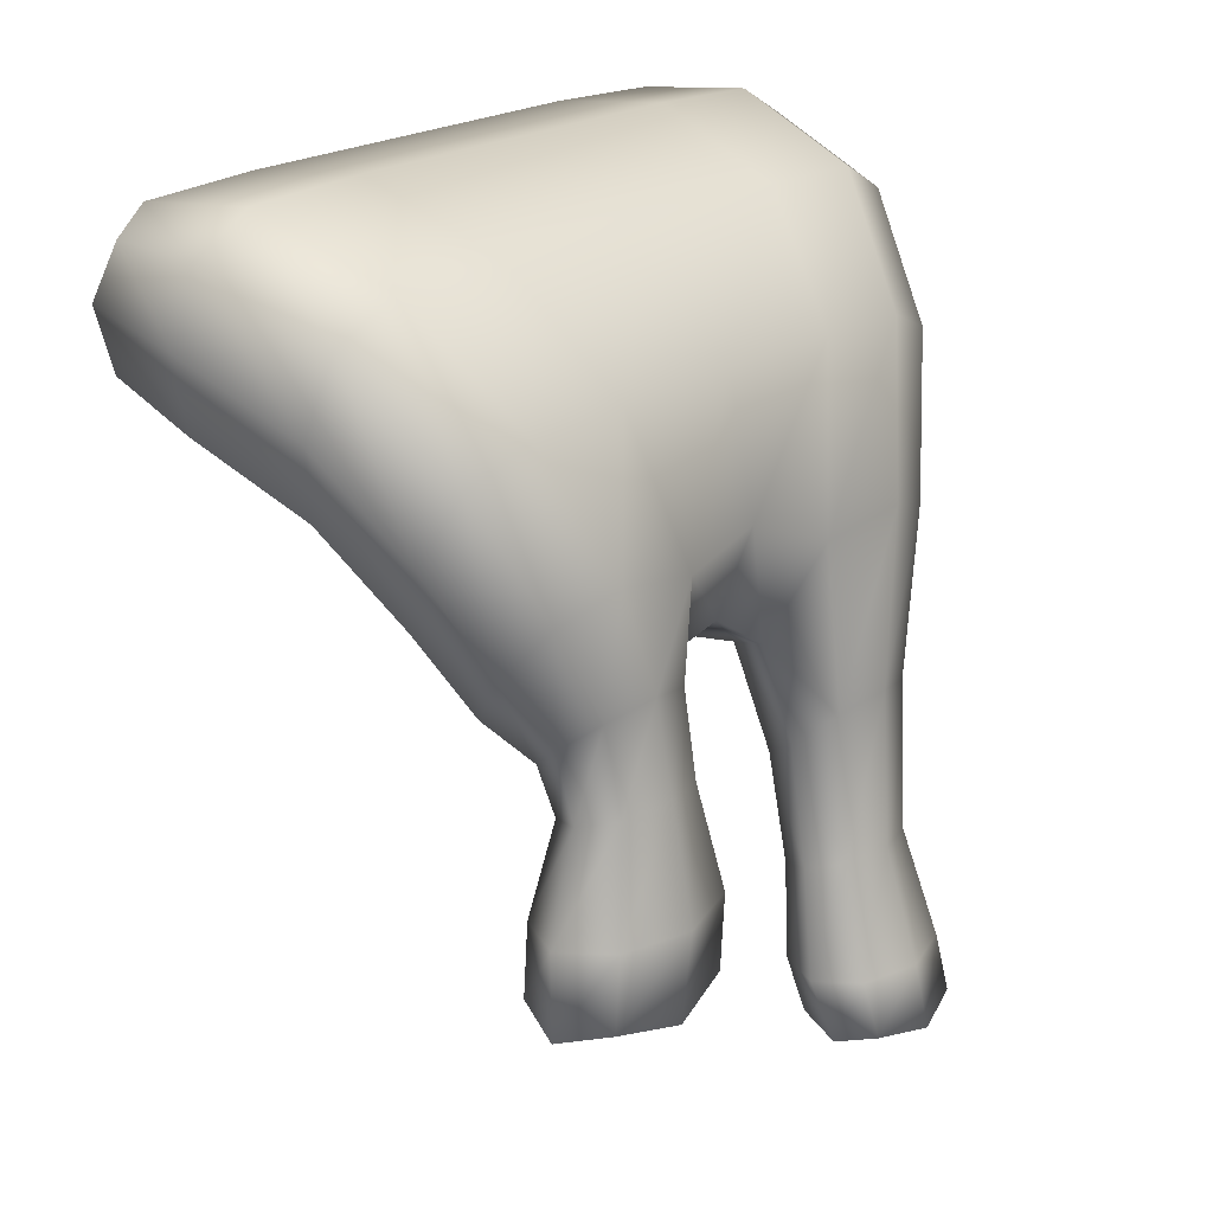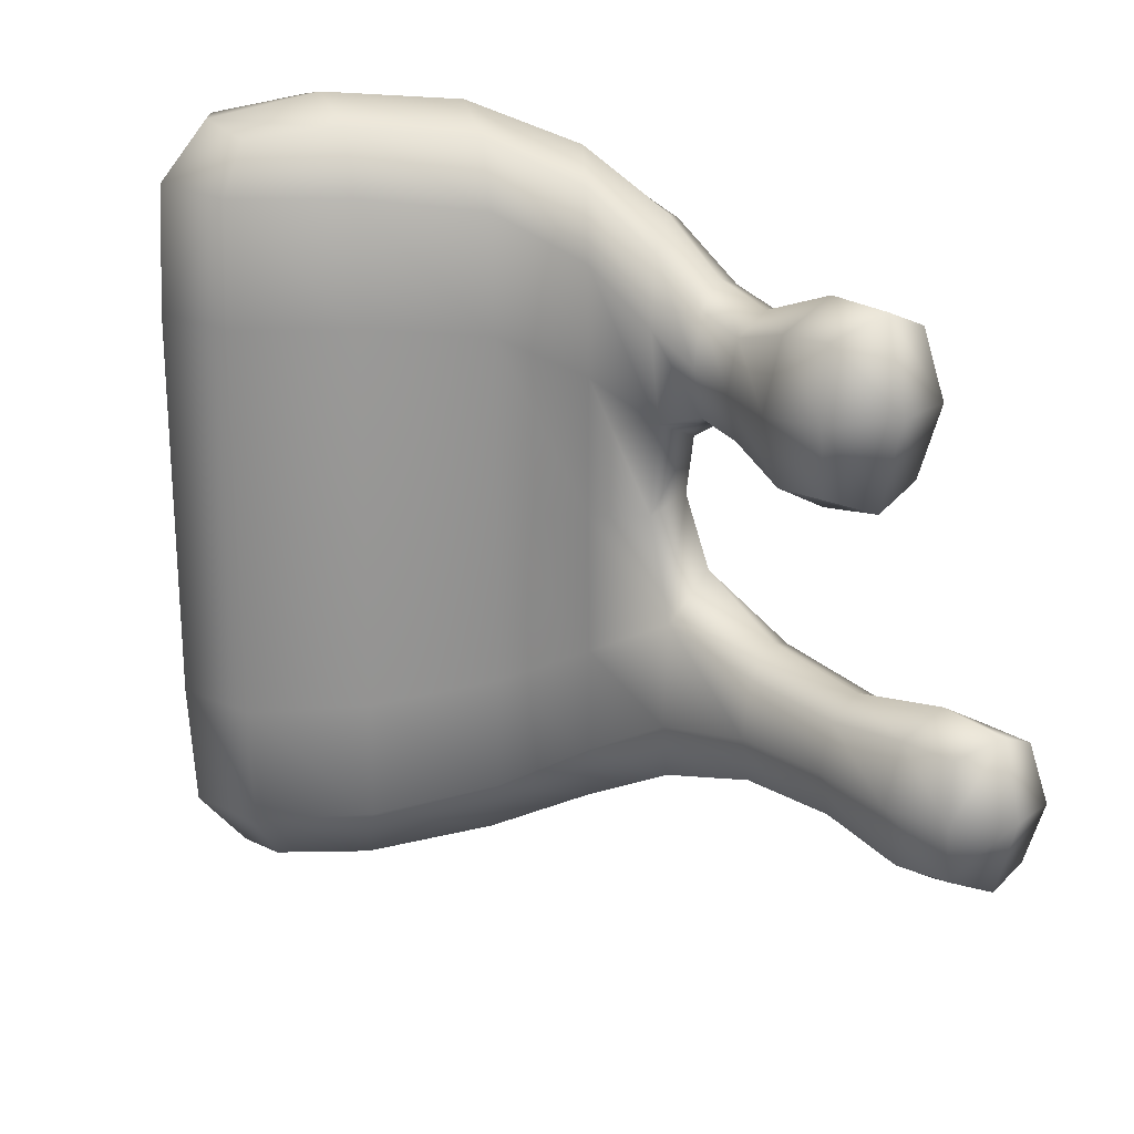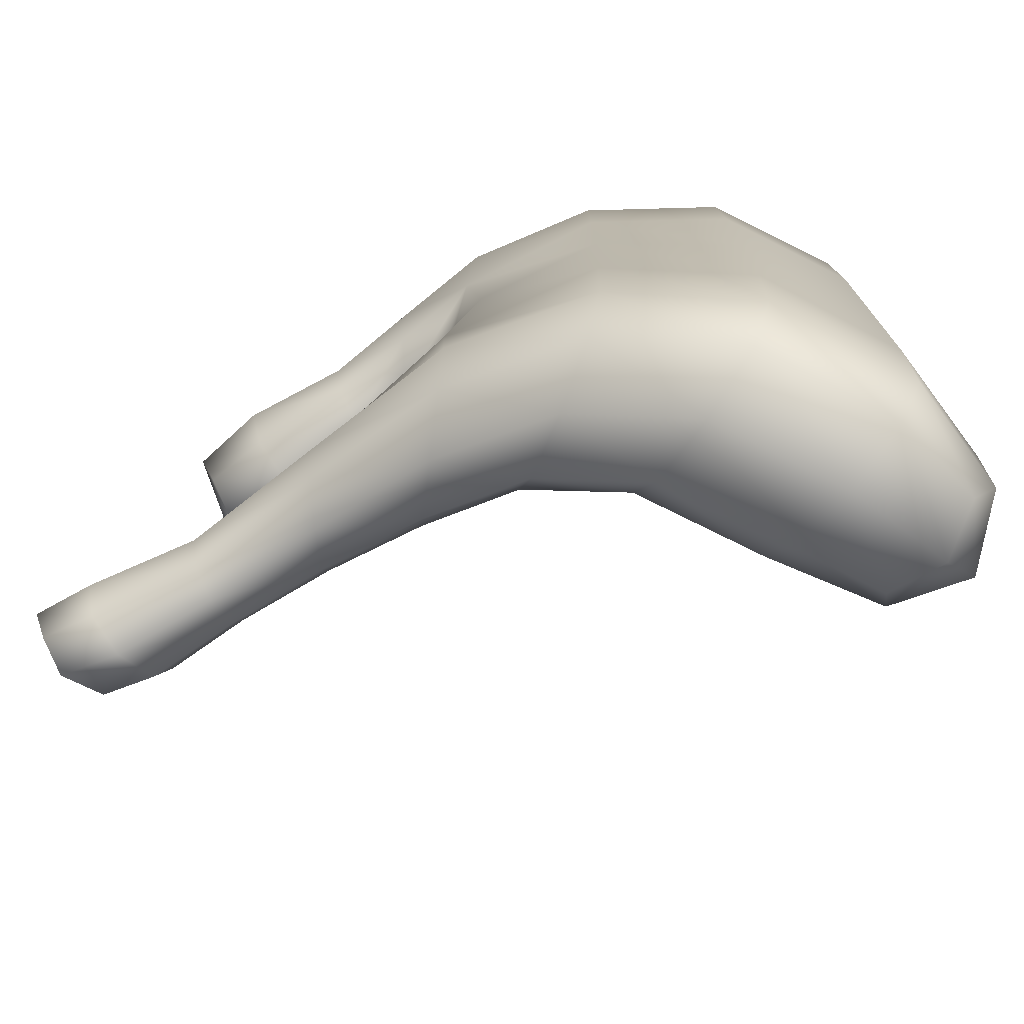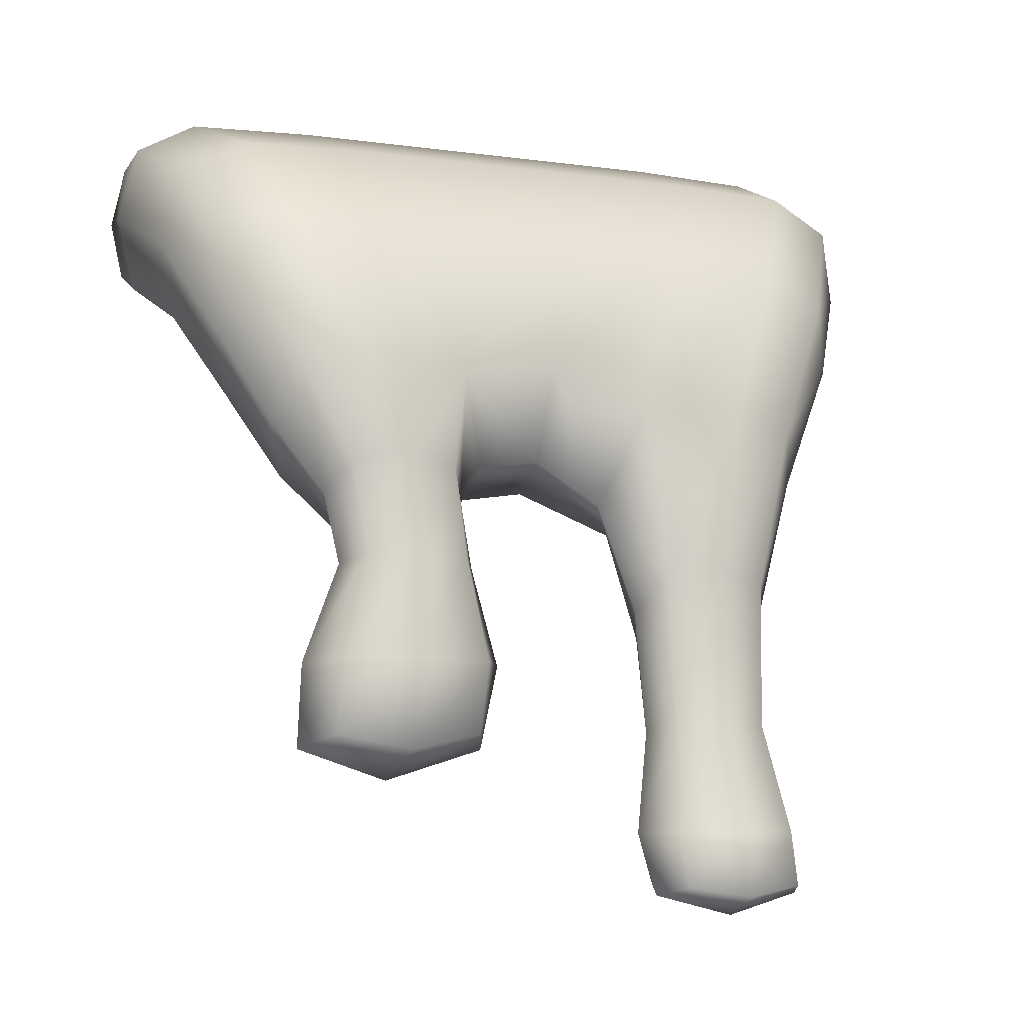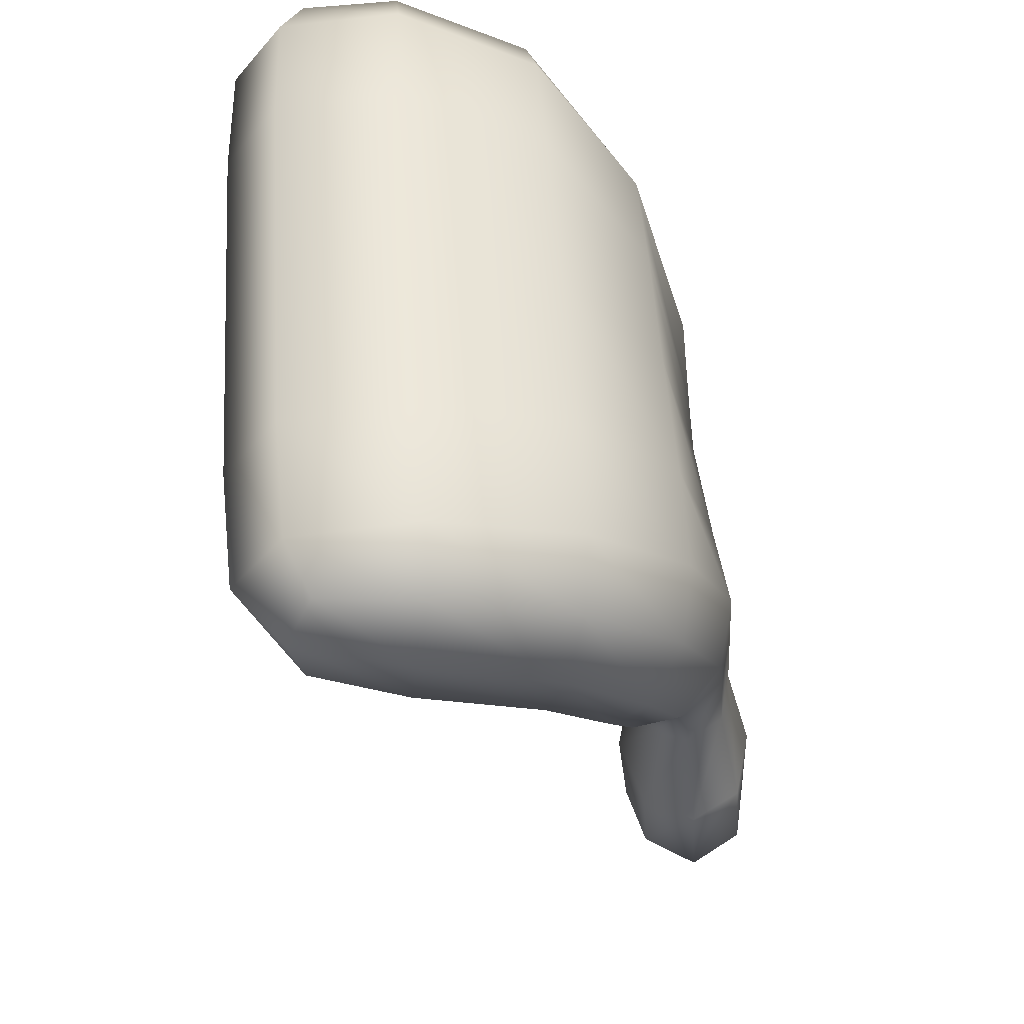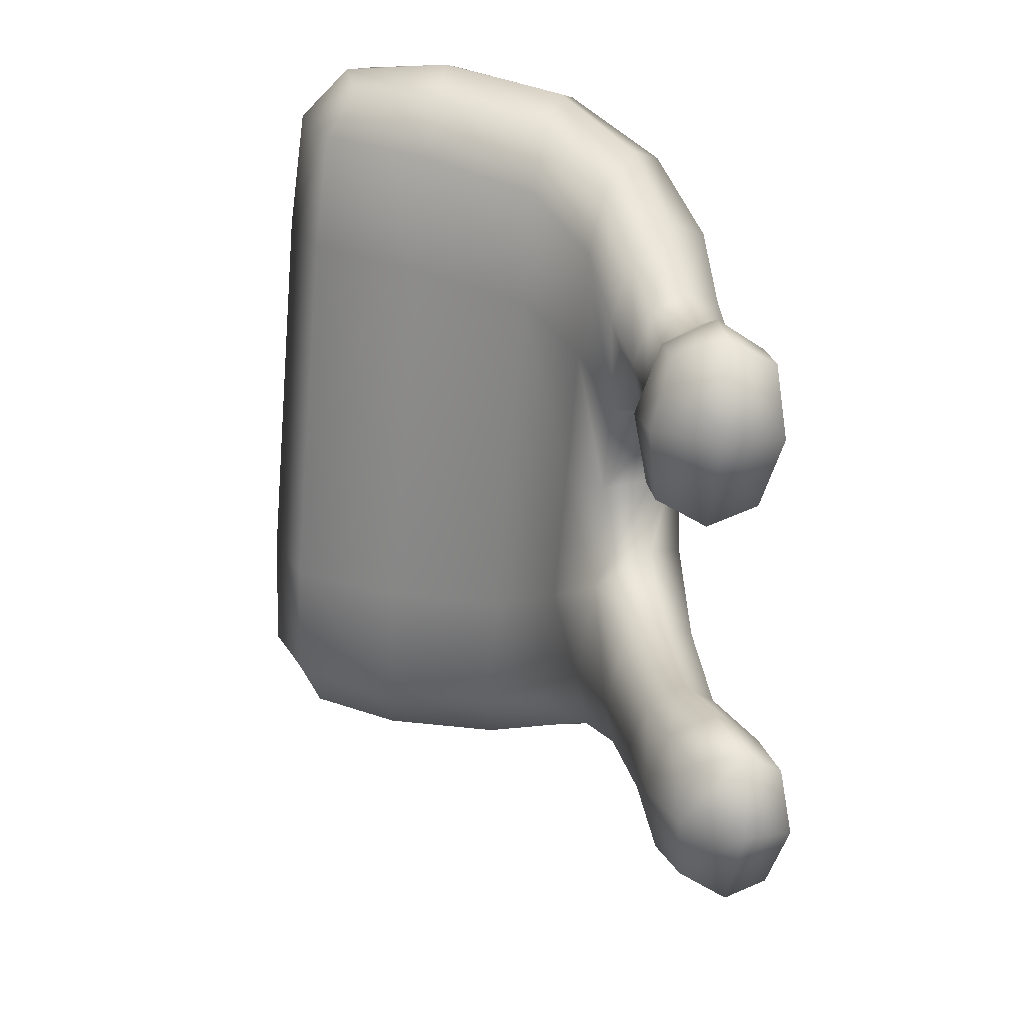
<metadata>
{"format":"obj","ext":"obj","renderer":"f3d","projection":"perspective","resolution":1024,"background":"white","views":[{"elev":21.0,"azim":38.5,"up":"+Y"},{"elev":22.4,"azim":-27.8,"up":"+Z"},{"elev":-74.7,"azim":132.9,"up":"+Z"},{"elev":-6.2,"azim":67.0,"up":"+Y"},{"elev":51.6,"azim":-3.9,"up":"+Y"},{"elev":-66.9,"azim":-4.8,"up":"+Y"}]}
</metadata>
<code>
g Honey2
v 0.3181 0.7045 0.1716
v 0.3801 0.6943 0.2026
v 0.3297 0.6948 0.198
v 0.3163 0.6661 0.2019
v 0.3743 0.6566 0.2117
v 0.3809 0.7111 0.1714
v 0.4413 0.6298 0.2061
v 0.4498 0.6678 0.1961
v 0.3706 0.6185 0.2015
v 0.433 0.5919 0.195
v 0.2916 0.6689 0.1714
v 0.3159 0.7064 0.1054
v 0.323 0.635 0.1971
v 0.3671 0.602 0.1699
v 0.3094 0.6282 0.1705
v 0.4293 0.5753 0.1616
v 0.2882 0.6693 0.1049
v 0.4675 0.5475 0.1762
v 0.4834 0.581 0.1883
v 0.4607 0.5328 0.1412
v 0.3663 0.5997 0.1037
v 0.4288 0.5729 0.09805
v 0.3067 0.6268 0.1045
v 0.4603 0.5311 0.08411
v 0.3161 0.7062 -0.000451
v 0.2884 0.6692 -0.0007654
v 0.381 0.7134 0.105
v 0.4536 0.6843 0.1631
v 0.4993 0.6145 0.1772
v 0.3663 0.5997 -0.0002664
v 0.4289 0.5729 0.003004
v 0.4606 0.5317 0.01001
v 0.3068 0.6268 -0.0008757
v 0.4544 0.6865 0.09926
v 0.5063 0.6288 0.1425
v 0.3813 0.7132 0.0003365
v 0.3164 0.7061 -0.1062
v 0.2886 0.6691 -0.1063
v 0.4289 0.5729 -0.09197
v 0.3664 0.5997 -0.1042
v 0.3068 0.6268 -0.1061
v 0.4604 0.5297 -0.06413
v 0.4795 0.4812 -0.03428
v 0.4797 0.5014 0.01687
v 0.4796 0.4943 0.06731
v 0.4739 0.4932 0.1174
v 0.4823 0.5042 0.1509
v 0.5033 0.5298 0.1629
v 0.5242 0.5552 0.1517
v 0.5096 0.5108 0.05145
v 0.4934 0.4775 0.07401
v 0.4865 0.4734 0.1014
v 0.4936 0.4791 0.1275
v 0.5123 0.4935 0.1374
v 0.5082 0.5152 0.01932
v 0.5306 0.556 0.06789
v 0.5131 0.4912 0.06391
v 0.4983 0.4526 0.06886
v 0.4915 0.4509 0.09461
v 0.4983 0.4527 0.1206
v 0.5311 0.5079 0.1281
v 0.5167 0.4575 0.1306
v 0.533 0.5651 0.1183
v 0.5071 0.6299 0.08508
v 0.4546 0.6863 0.003581
v 0.3815 0.713 -0.1043
v 0.319 0.704 -0.1722
v 0.2923 0.6687 -0.1725
v 0.5383 0.5132 0.1021
v 0.5066 0.6299 0.01046
v 0.4548 0.6861 -0.09209
v 0.382 0.7105 -0.1706
v 0.3309 0.6942 -0.1984
v 0.535 0.4623 0.1212
v 0.3097 0.6281 -0.1717
v 0.3171 0.6657 -0.2025
v 0.3814 0.6937 -0.2018
v 0.4545 0.6836 -0.1559
v 0.3672 0.602 -0.17
v 0.5073 0.6281 -0.06425
v 0.4295 0.5753 -0.1553
v 0.5258 0.5636 0.01712
v 0.4608 0.5307 -0.1215
v 0.4738 0.4756 -0.08726
v 0.371 0.6184 -0.2012
v 0.4333 0.5917 -0.1884
v 0.4677 0.545 -0.1564
v 0.4823 0.4858 -0.1212
v 0.3235 0.6348 -0.198
v 0.3753 0.6561 -0.211
v 0.4421 0.6293 -0.1992
v 0.4508 0.667 -0.189
v 0.4838 0.5781 -0.1683
v 0.4999 0.6112 -0.1569
v 0.5068 0.6257 -0.122
v 0.5034 0.5109 -0.1332
v 0.5245 0.5361 -0.1217
v 0.5307 0.5425 -0.03438
v 0.5333 0.5466 -0.0877
v 0.5129 0.4397 -0.1098
v 0.5319 0.4538 -0.1002
v 0.5392 0.4594 -0.07364
v 0.5328 0.4542 -0.0452
v 0.5096 0.4936 -0.01505
v 0.5136 0.4381 -0.03437
v 0.5388 0.3788 -0.04624
v 0.5454 0.3804 -0.071
v 0.5388 0.3786 -0.09567
v 0.4937 0.4248 -0.04505
v 0.5214 0.3743 -0.03692
v 0.4867 0.4203 -0.07329
v 0.4939 0.4257 -0.09988
v 0.5214 0.3741 -0.1048
v 0.504 0.3697 -0.09534
v 0.4974 0.368 -0.07067
v 0.504 0.3698 -0.04609
v 0.5649 0.3236 -0.07058
v 0.5561 0.3238 -0.1027
v 0.5341 0.3229 -0.115
v 0.5118 0.3231 -0.1022
v 0.5033 0.3226 -0.07013
v 0.5118 0.3232 -0.03815
v 0.5561 0.324 -0.03836
v 0.5341 0.3232 -0.02573
v 0.5728 0.2918 -0.07044
v 0.5647 0.2967 -0.1014
v 0.5454 0.292 -0.11
v 0.5221 0.2972 -0.101
v 0.518 0.2924 -0.07004
v 0.5495 0.2818 -0.07022
v 0.5647 0.2969 -0.03943
v 0.5454 0.2922 -0.03043
v 0.5221 0.2973 -0.03918
v 0.532 0.5073 0.07445
v 0.5167 0.4573 0.05938
v 0.5418 0.4639 0.09535
v 0.535 0.4621 0.06932
v 0.52 0.4075 0.04647
v 0.5457 0.4089 0.06135
v 0.5559 0.4086 0.099
v 0.5458 0.4092 0.1361
v 0.4942 0.4077 0.06066
v 0.52 0.4078 0.1504
v 0.4841 0.4068 0.0979
v 0.4942 0.4078 0.1352
v 0.5476 0.3728 0.06683
v 0.5556 0.3656 0.1055
v 0.5476 0.373 0.1414
v 0.5223 0.3656 0.1533
v 0.5223 0.3654 0.05669
v 0.5231 0.3502 0.1076
v 0.4962 0.3728 0.1406
v 0.489 0.3654 0.1045
v 0.4962 0.3726 0.06609
g Honey2_0
f 3 2 1
f 4 3 1
f 5 2 3
f 4 5 3
f 2 6 1
f 5 7 2
f 2 8 6
f 7 8 2
f 9 5 4
f 10 7 5
f 9 10 5
f 11 4 1
f 1 6 12
f 11 1 12
f 13 9 4
f 13 4 11
f 14 9 13
f 15 13 11
f 15 14 13
f 16 10 9
f 14 16 9
f 17 11 12
f 15 11 17
f 10 18 7
f 7 19 8
f 18 19 7
f 16 20 10
f 20 18 10
f 21 14 15
f 22 16 14
f 21 22 14
f 23 15 17
f 23 21 15
f 24 20 16
f 22 24 16
f 17 12 25
f 23 17 26
f 26 17 25
f 12 27 25
f 6 27 12
f 6 28 27
f 8 28 6
f 8 29 28
f 19 29 8
f 30 21 23
f 31 22 21
f 30 31 21
f 32 24 22
f 31 32 22
f 33 23 26
f 33 30 23
f 28 34 27
f 29 35 28
f 28 35 34
f 27 34 36
f 27 36 25
f 26 25 37
f 25 36 37
f 33 26 38
f 38 26 37
f 39 31 30
f 40 30 33
f 40 39 30
f 41 33 38
f 41 40 33
f 39 42 31
f 42 32 31
f 42 43 32
f 43 44 32
f 32 44 24
f 44 45 24
f 24 45 20
f 45 46 20
f 20 46 18
f 46 47 18
f 18 47 19
f 47 48 19
f 19 48 29
f 48 49 29
f 29 49 35
f 45 44 50
f 45 51 46
f 51 45 50
f 46 52 47
f 51 52 46
f 47 53 48
f 52 53 47
f 48 54 49
f 53 54 48
f 44 55 50
f 50 55 56
f 57 50 56
f 57 51 50
f 44 43 55
f 51 58 52
f 58 51 57
f 52 59 53
f 58 59 52
f 53 60 54
f 59 60 53
f 54 61 49
f 60 62 54
f 54 62 61
f 49 61 63
f 49 63 35
f 35 63 64
f 35 64 34
f 34 64 65
f 34 65 36
f 36 65 66
f 36 66 37
f 37 66 67
f 38 37 67
f 68 38 67
f 41 38 68
f 61 69 63
f 63 56 64
f 63 69 56
f 64 70 65
f 64 56 70
f 65 71 66
f 65 70 71
f 66 72 67
f 66 71 72
f 68 67 73
f 67 72 73
f 61 74 69
f 62 74 61
f 75 41 68
f 76 68 73
f 75 68 76
f 72 77 73
f 73 77 76
f 71 78 72
f 72 78 77
f 75 79 41
f 79 40 41
f 71 80 78
f 70 80 71
f 79 81 40
f 81 39 40
f 70 82 80
f 56 82 70
f 81 83 39
f 83 42 39
f 83 84 42
f 84 43 42
f 85 79 75
f 86 81 79
f 85 86 79
f 87 83 81
f 86 87 81
f 88 84 83
f 87 88 83
f 89 85 75
f 89 75 76
f 76 90 89
f 90 85 89
f 77 90 76
f 91 86 85
f 90 91 85
f 77 92 90
f 92 91 90
f 78 92 77
f 93 87 86
f 91 93 86
f 92 94 91
f 94 93 91
f 78 95 92
f 95 94 92
f 80 95 78
f 93 96 87
f 96 88 87
f 94 97 93
f 97 96 93
f 80 98 95
f 82 98 80
f 95 99 94
f 99 97 94
f 98 99 95
f 96 100 88
f 97 101 96
f 101 100 96
f 99 102 97
f 102 101 97
f 98 103 99
f 103 102 99
f 104 98 82
f 98 104 103
f 55 104 82
f 55 82 56
f 43 104 55
f 104 105 103
f 104 43 105
f 103 106 102
f 103 105 106
f 102 107 101
f 106 107 102
f 101 108 100
f 107 108 101
f 43 109 105
f 105 110 106
f 105 109 110
f 111 109 43
f 84 111 43
f 112 111 84
f 88 112 84
f 100 112 88
f 100 113 112
f 108 113 100
f 112 114 111
f 113 114 112
f 111 115 109
f 114 115 111
f 109 116 110
f 115 116 109
f 107 117 108
f 108 118 113
f 117 118 108
f 113 119 114
f 118 119 113
f 114 120 115
f 119 120 114
f 115 121 116
f 120 121 115
f 116 122 110
f 121 122 116
f 123 117 107
f 106 123 107
f 110 124 106
f 122 124 110
f 124 123 106
f 117 125 118
f 118 126 119
f 125 126 118
f 126 127 119
f 119 127 120
f 126 125 127
f 120 128 121
f 127 128 120
f 121 129 122
f 128 129 121
f 127 130 128
f 125 130 127
f 130 129 128
f 131 125 117
f 123 131 117
f 125 131 130
f 132 131 123
f 131 132 130
f 124 132 123
f 130 132 129
f 129 133 122
f 122 133 124
f 132 133 129
f 133 132 124
f 134 57 56
f 69 134 56
f 135 57 134
f 135 58 57
f 69 136 134
f 74 136 69
f 137 135 134
f 136 137 134
f 58 135 138
f 135 137 139
f 138 135 139
f 136 140 137
f 140 139 137
f 74 141 136
f 141 140 136
f 142 58 138
f 58 142 59
f 143 141 74
f 62 143 74
f 142 144 59
f 59 144 60
f 60 145 62
f 145 143 62
f 144 145 60
f 138 139 146
f 140 147 139
f 147 146 139
f 141 148 140
f 148 147 140
f 149 148 141
f 143 149 141
f 148 149 147
f 142 138 150
f 150 138 146
f 147 151 146
f 149 151 147
f 151 150 146
f 152 149 143
f 145 152 143
f 149 152 151
f 153 152 145
f 152 153 151
f 144 153 145
f 151 153 150
f 154 142 150
f 142 154 144
f 154 153 144
f 153 154 150

</code>
